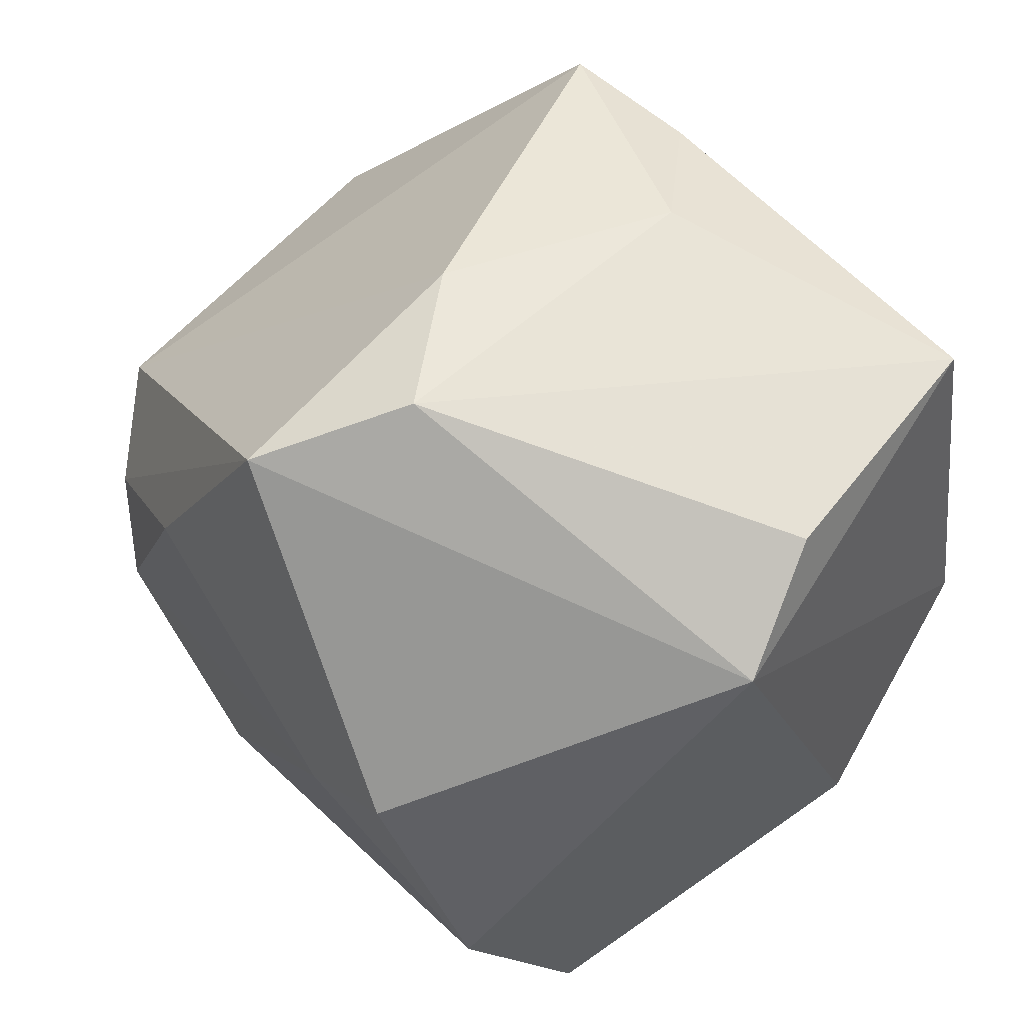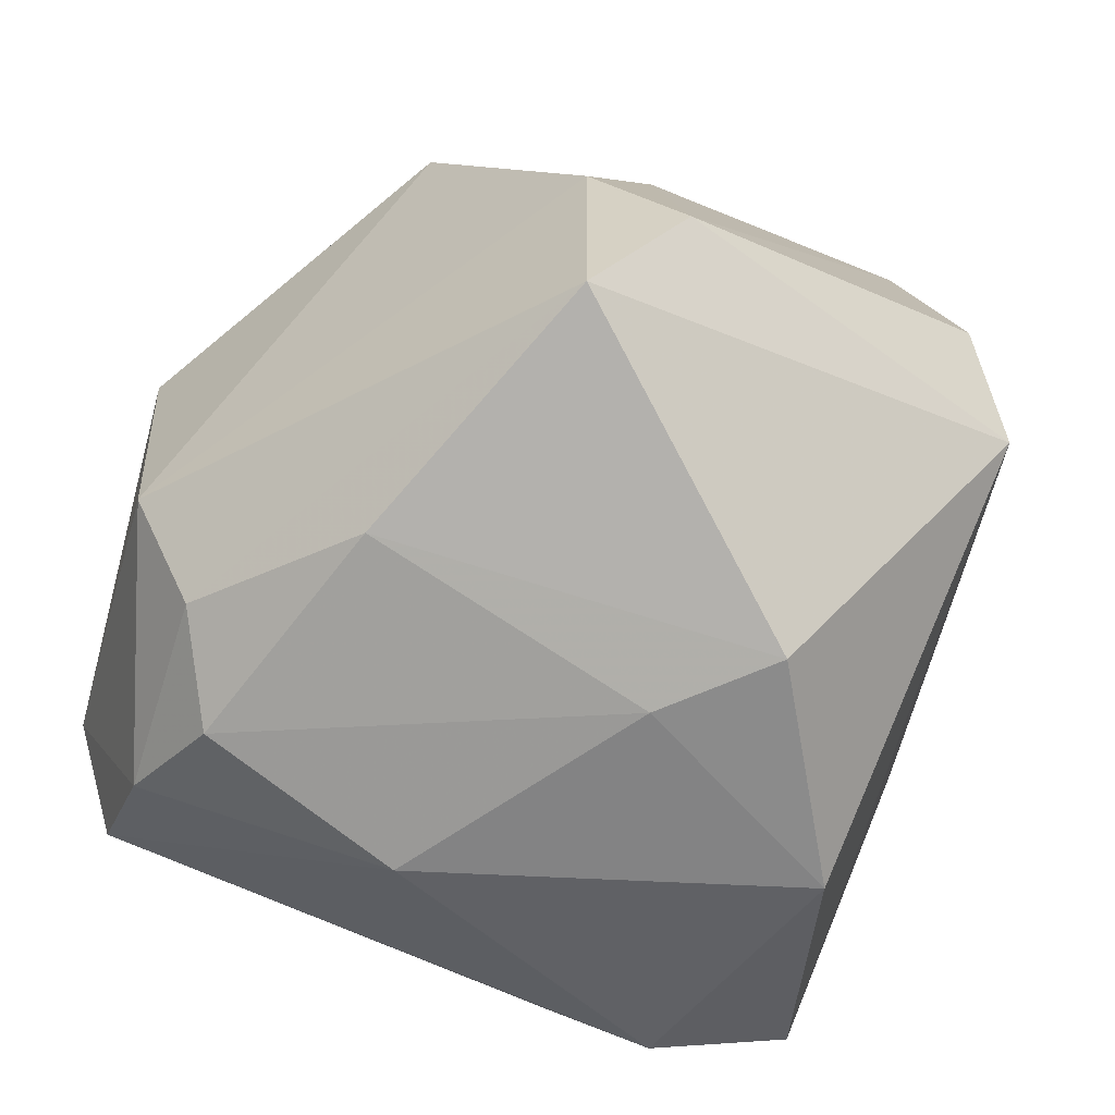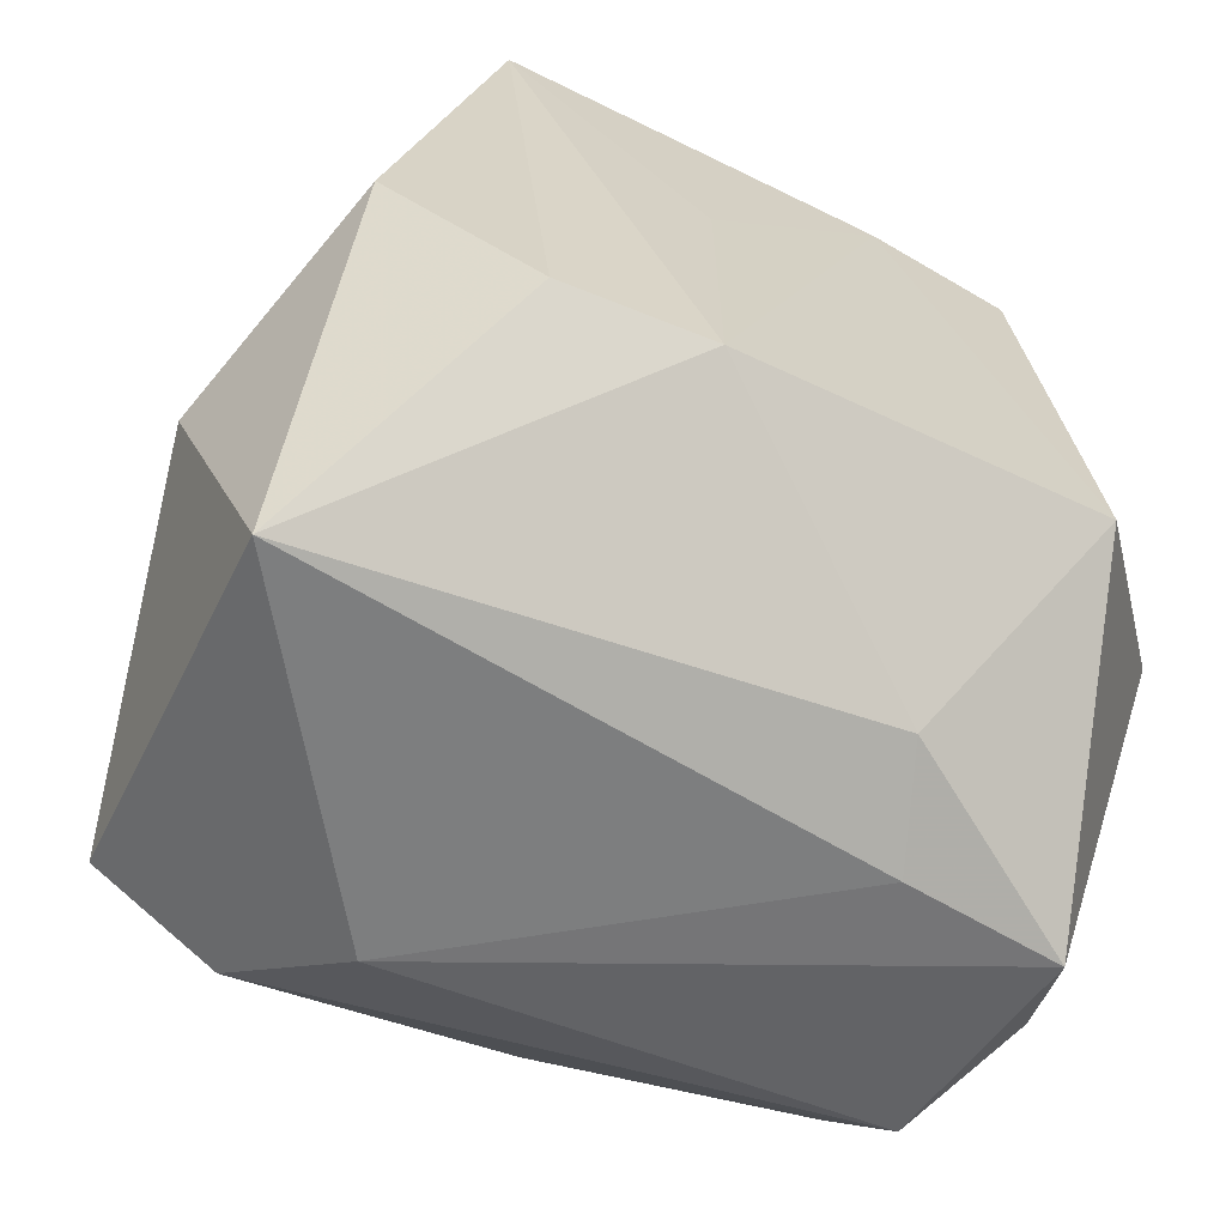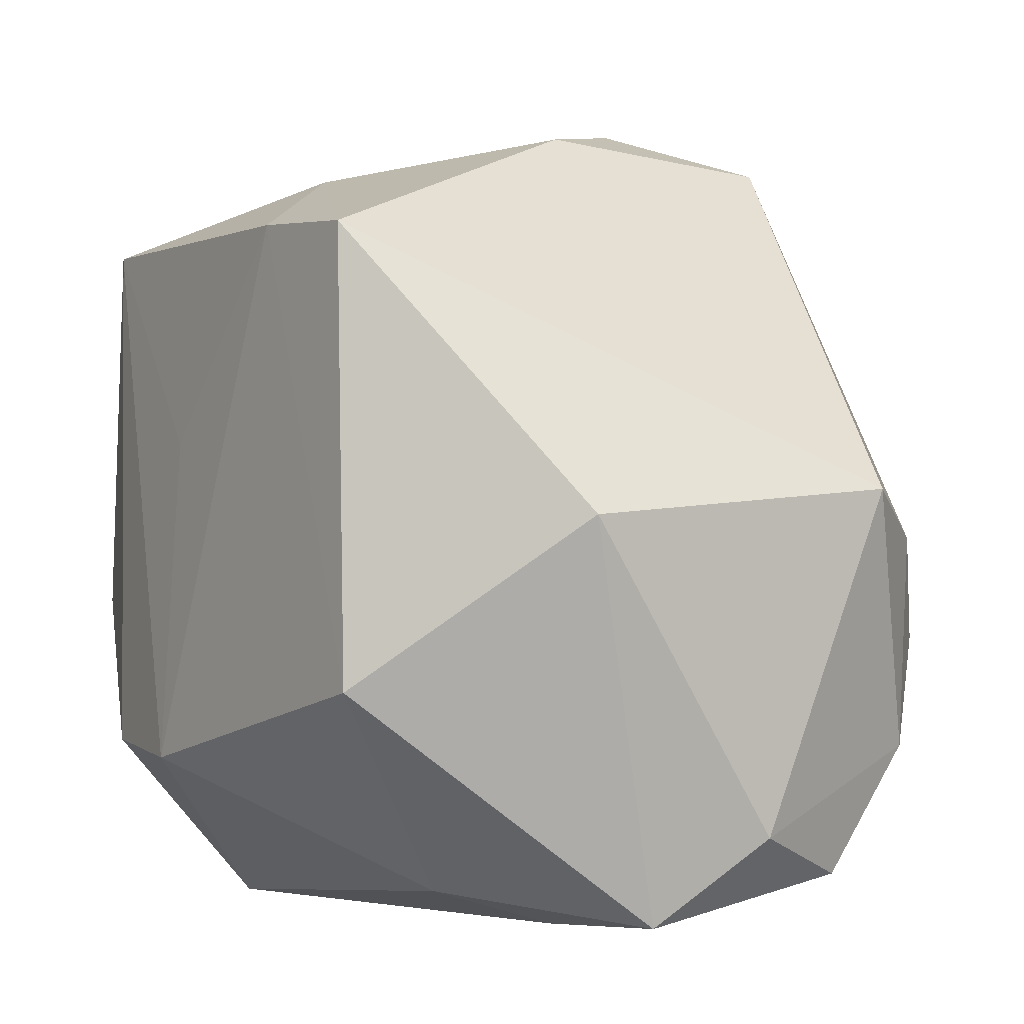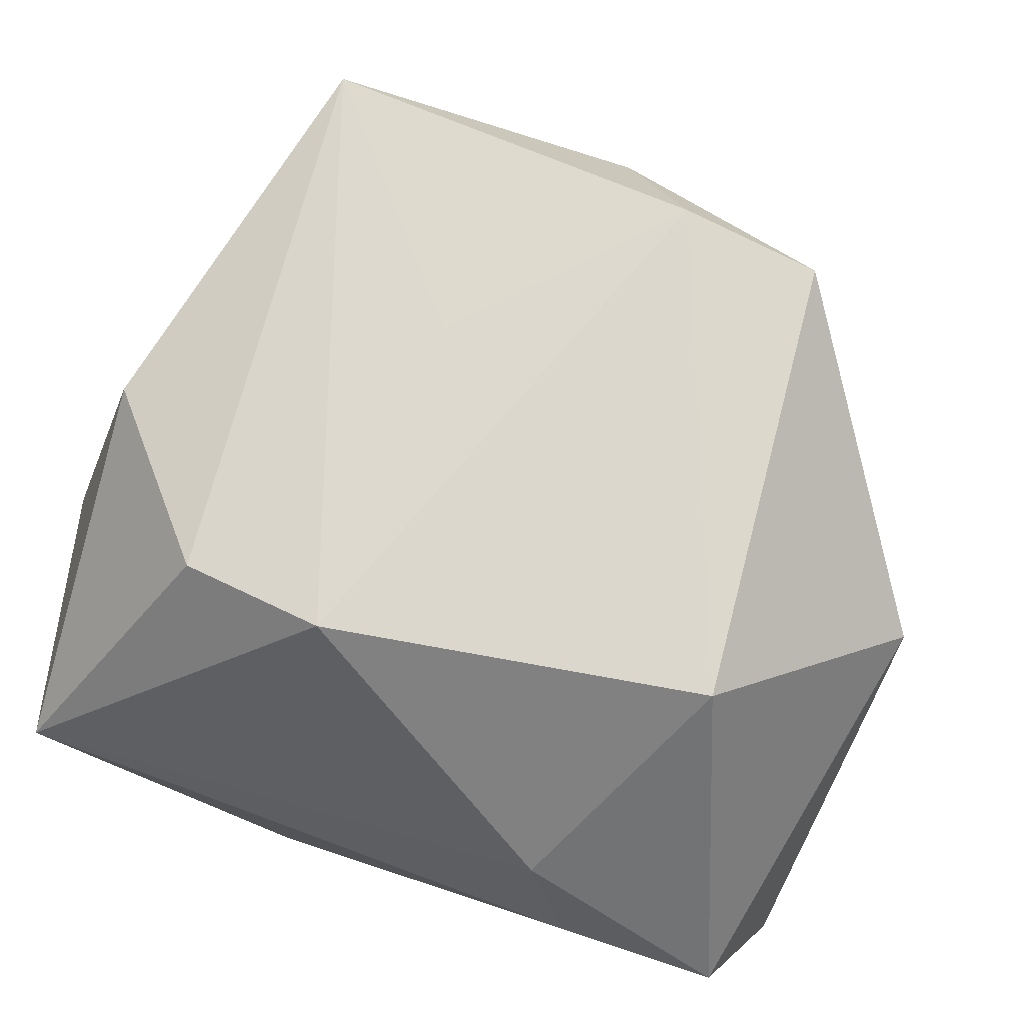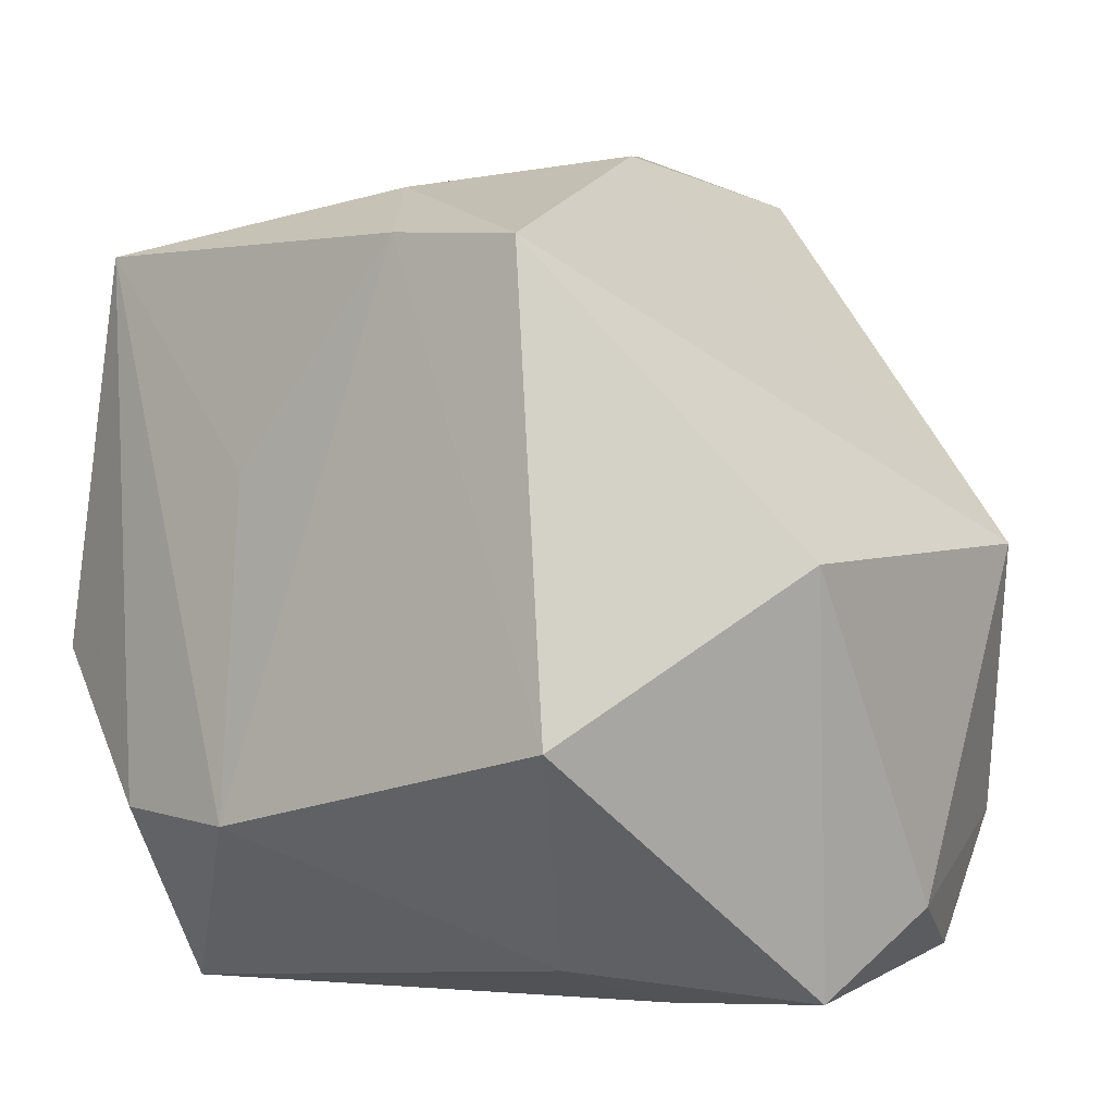
<metadata>
{"format":"obj","ext":"obj","renderer":"f3d","projection":"perspective","resolution":1024,"background":"white","views":[{"elev":66.7,"azim":-136.5,"up":"+Y"},{"elev":-63.9,"azim":161.1,"up":"+Z"},{"elev":-62.5,"azim":-28.5,"up":"+Y"},{"elev":-4.3,"azim":56.7,"up":"+Y"},{"elev":74.7,"azim":20.0,"up":"+Z"},{"elev":-4.2,"azim":38.4,"up":"+Y"}]}
</metadata>
<code>
v -0.02599 -0.002859 -0.03611
v 0.002028 0.03554 0.02134
v 0.04251 0.0004692 0.01705
v 0.03577 -0.03547 0.006435
v 0.01089 0.04084 -0.0001575
v -0.01471 0.01737 -0.03611
v 0.02084 -0.036 0.007378
v 0.03981 -0.02761 -0.003579
v -0.02193 -0.01924 0.03131
v 0.02939 -0.009047 -0.02999
v -0.02621 0.03124 0.02983
v -0.03497 -0.004423 0.02668
v -0.005552 0.008792 -0.03611
v 0.04089 0.004304 -0.01644
v -0.02921 0.03648 0.004512
v -0.04032 -0.01127 0.004279
v 0.03451 -0.03145 -0.01528
v -0.00846 -0.02084 0.03334
v -0.03397 -0.036 0.01033
v 0.0229 0.02739 0.03151
v 0.02691 -0.01467 0.03296
v -0.0337 0.03136 -0.007107
v -0.03165 -0.02493 -0.0271
v 0.03373 -0.01957 -0.02459
v -0.007755 0.00989 0.03193
v 0.01003 -0.01438 -0.03439
v 0.009655 0.02902 0.03165
v 0.01082 0.03986 -0.02502
v -0.01121 -0.03426 -0.01941
v 0.0342 0.0003899 -0.02546
v 0.02169 0.01383 -0.0292
v 0.01644 -0.03289 0.01739
v -0.0191 -0.02859 -0.02935
v 0.002532 0.04405 -0.01234
f 21 4 3
f 9 11 12
f 12 19 9
f 16 19 12
f 12 11 22
f 22 16 12
f 18 11 9
f 9 19 18
f 22 11 15
f 29 4 7
f 7 19 29
f 23 19 16
f 23 16 22
f 22 1 23
f 17 4 29
f 24 17 26
f 14 28 5
f 6 28 31
f 6 1 22
f 22 28 6
f 20 21 3
f 3 14 20
f 20 14 5
f 5 28 34
f 34 15 11
f 34 28 22
f 22 15 34
f 32 18 19
f 19 7 32
f 32 7 4
f 4 21 32
f 21 18 32
f 24 26 10
f 33 23 1
f 1 26 33
f 29 19 33
f 19 23 33
f 33 17 29
f 33 26 17
f 8 17 24
f 24 14 8
f 4 17 8
f 3 4 8
f 8 14 3
f 13 26 1
f 1 6 13
f 13 10 26
f 13 6 31
f 31 10 13
f 2 20 5
f 2 34 11
f 5 34 2
f 11 18 25
f 30 14 24
f 24 10 30
f 30 10 31
f 31 28 30
f 28 14 30
f 27 2 11
f 20 2 27
f 11 25 27
f 27 25 18
f 27 18 21
f 21 20 27

</code>
